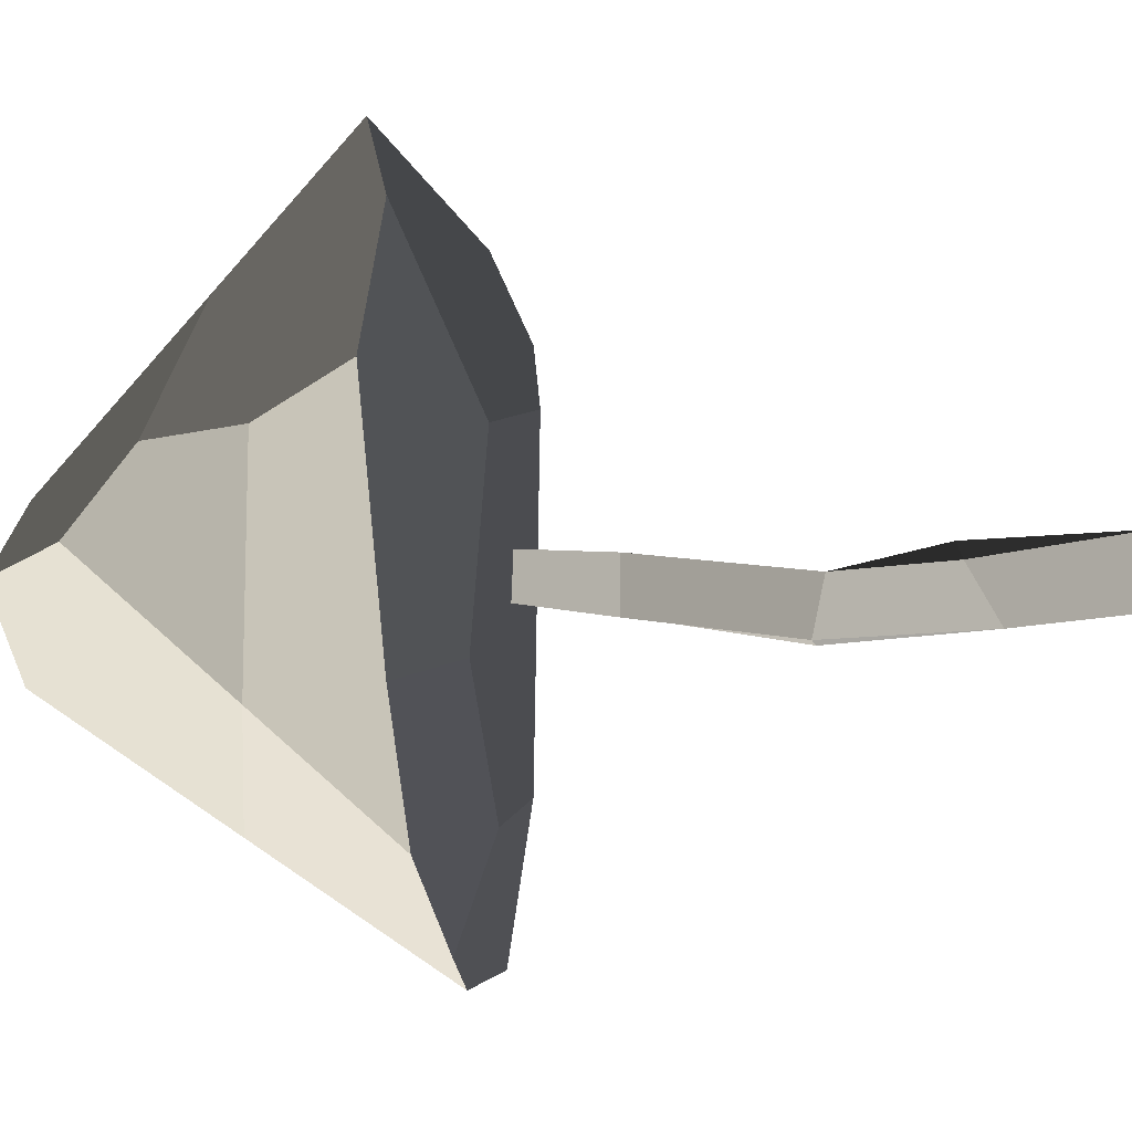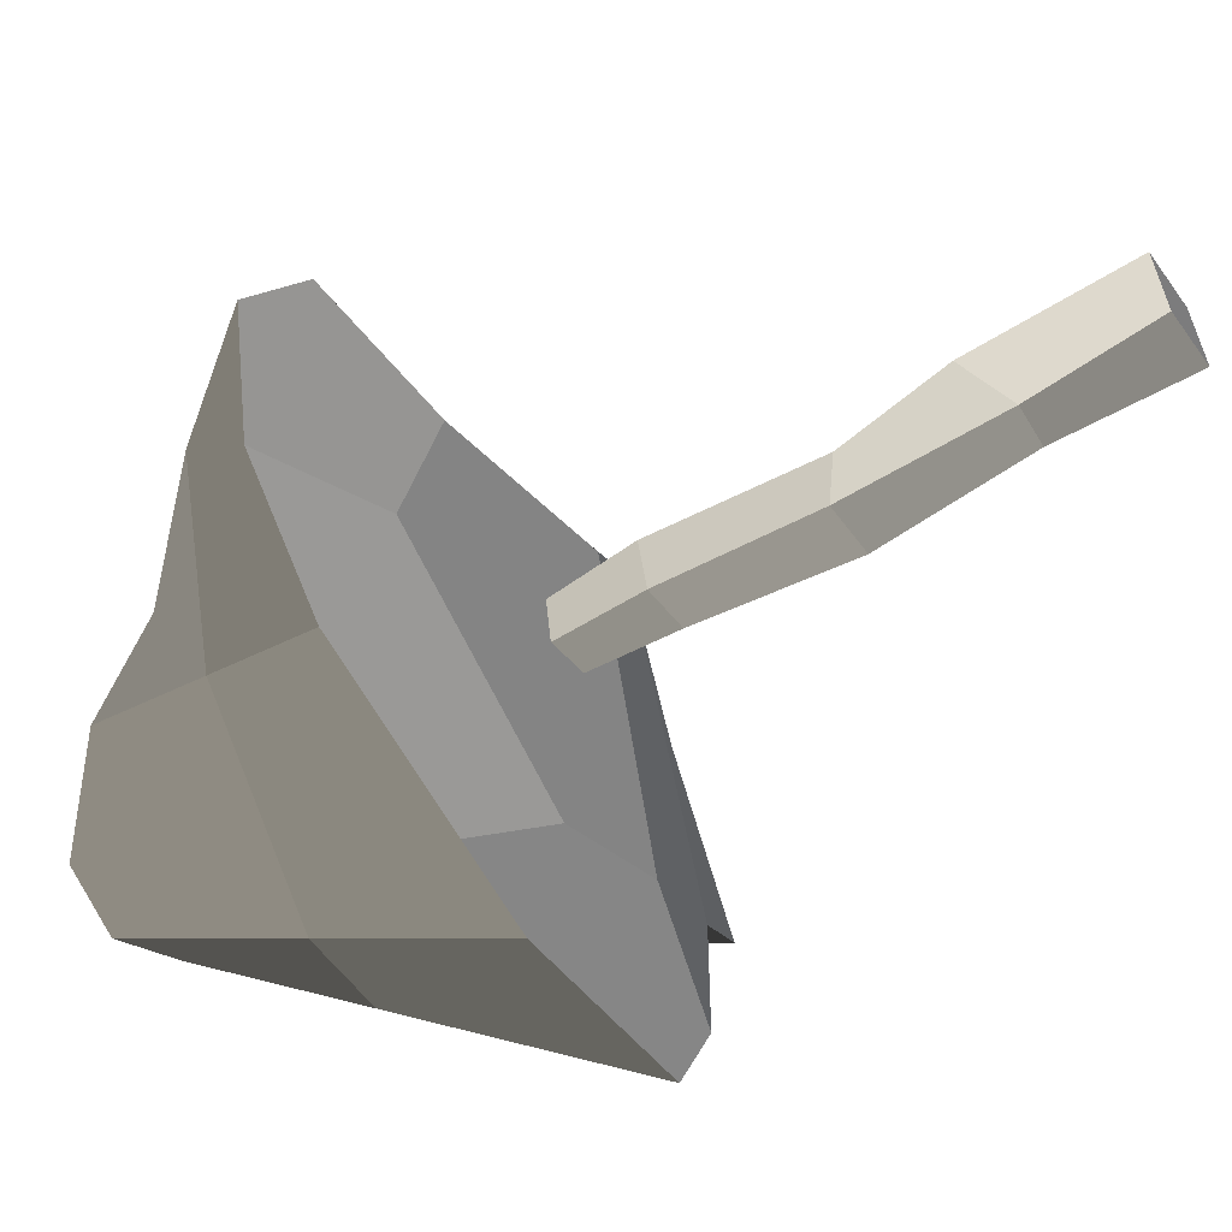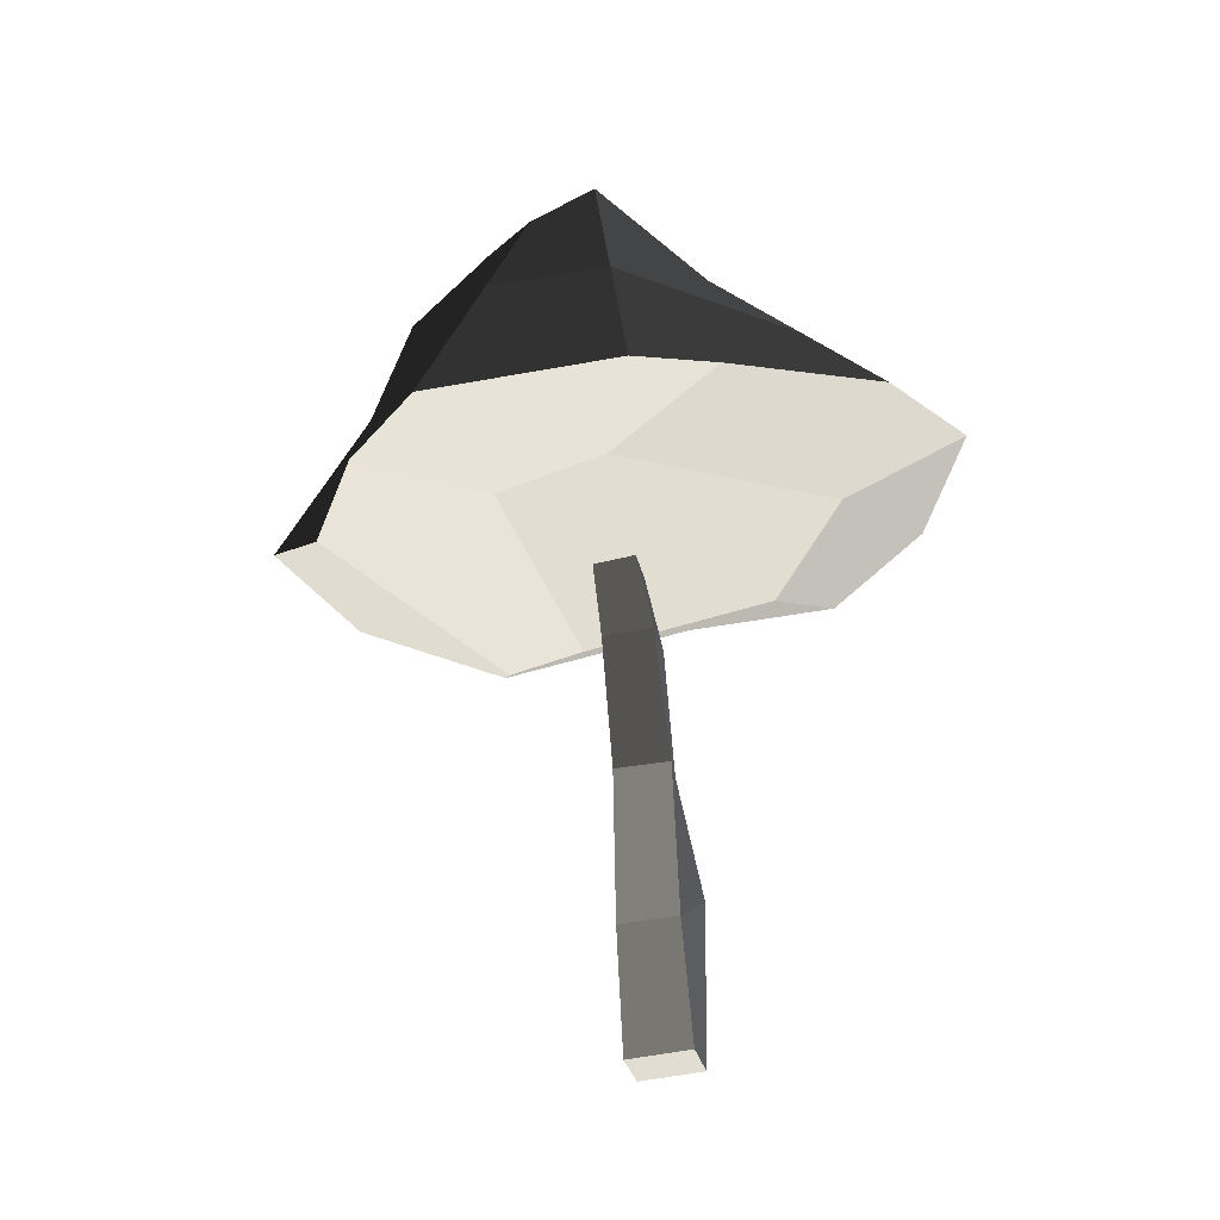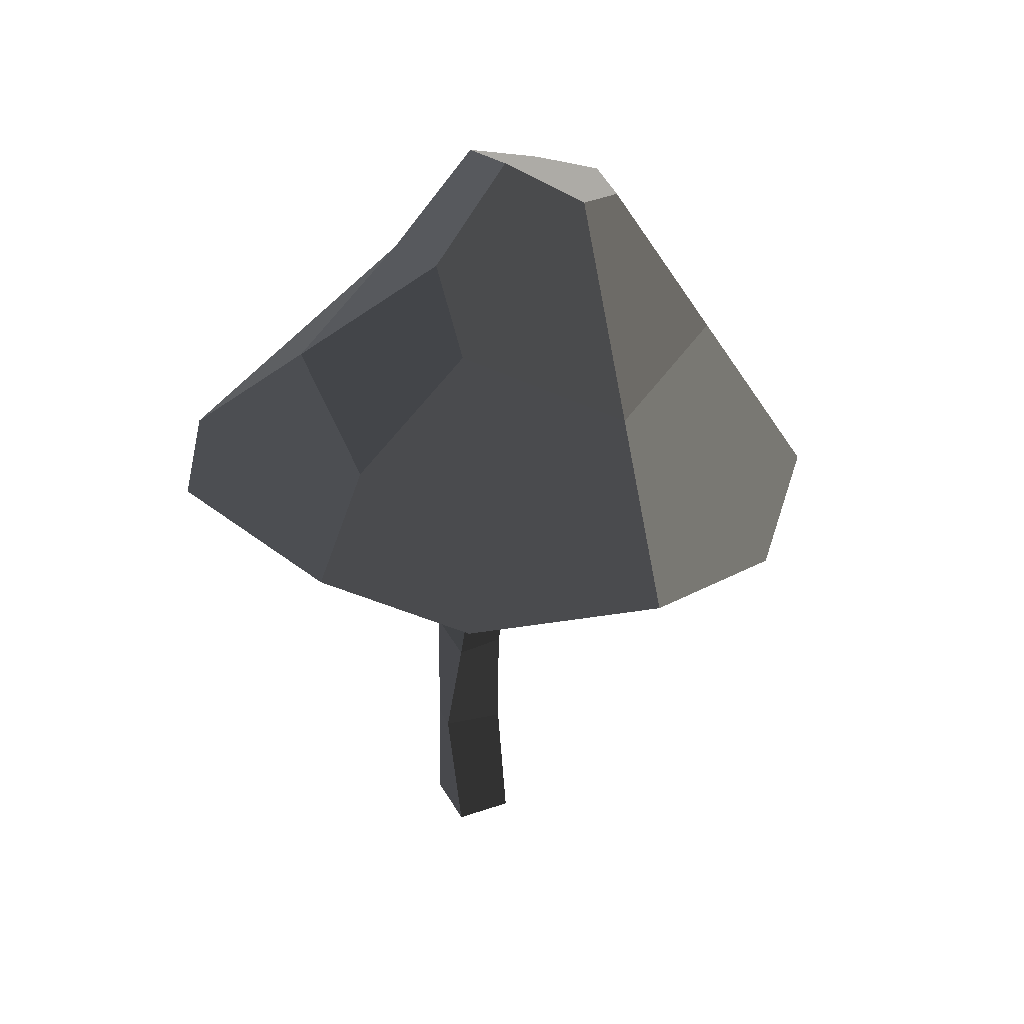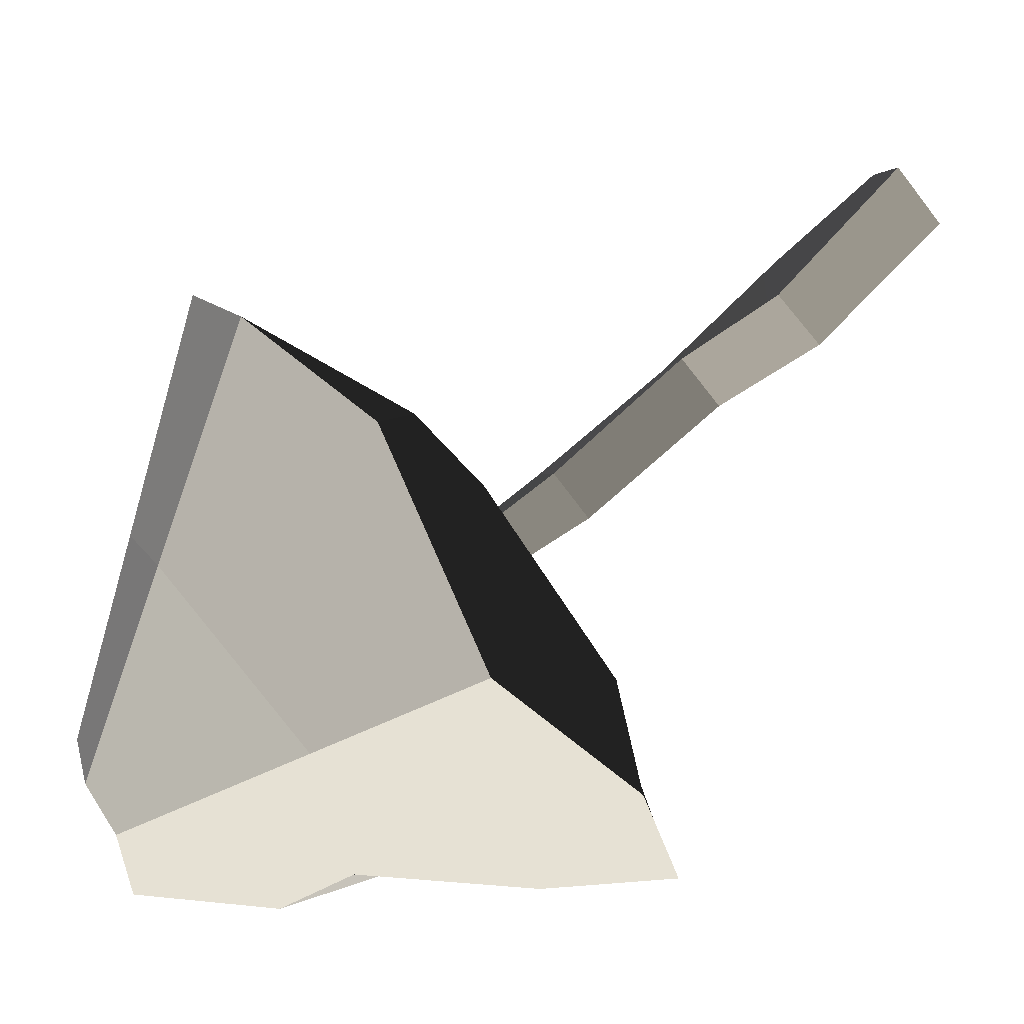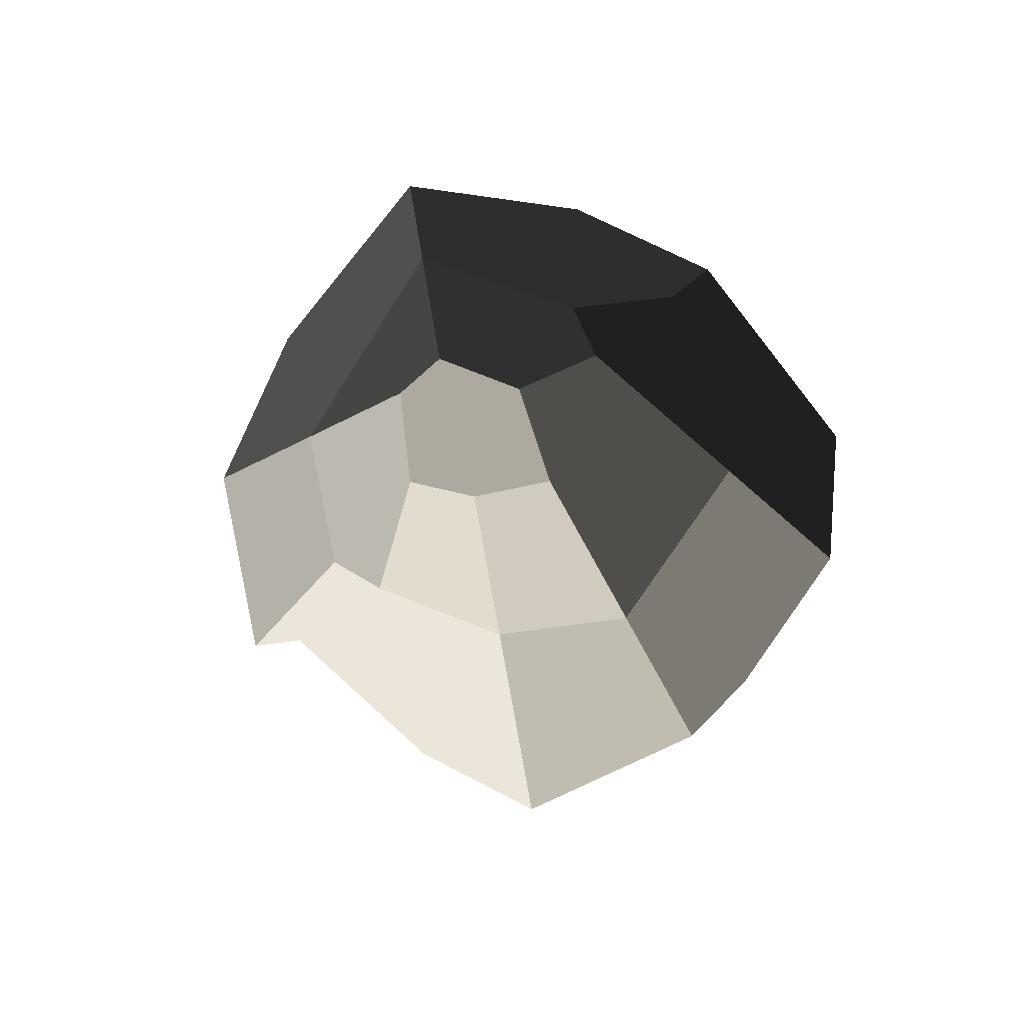
<metadata>
{"format":"obj","ext":"obj","renderer":"f3d","projection":"perspective","resolution":1024,"background":"white","views":[{"elev":-18.2,"azim":92.7,"up":"+Y"},{"elev":-61.1,"azim":117.6,"up":"+Y"},{"elev":-27.0,"azim":-6.6,"up":"+Z"},{"elev":40.3,"azim":134.9,"up":"+Z"},{"elev":78.1,"azim":44.7,"up":"+Y"},{"elev":75.2,"azim":-39.6,"up":"+Z"}]}
</metadata>
<code>
v -5.233 -5.591 -0.888
v -0.5992 6.364 -1.342
v -3.384 9.769 -0.9496
v -11.74 1.7 0.6159
v -10.63 -5.74 0.118
v 6.876 3.097 -0.1978
v 10.57 9.005 2.651
v 5.037 14.36 3.942
v -0.5992 6.364 -1.342
v -3.32 13.27 0.575
v -3.384 9.769 -0.9496
v -1.069 -12.79 0.9182
v 2.309 -12.45 1.092
v -1.222 -7.549 -0.03023
v -8.521 -10.69 0.1747
v -5.233 -5.591 -0.888
v -10.63 -5.74 0.118
v -1.222 -7.549 -0.03023
v 8.14 -4.716 0.2288
v 6.876 3.097 -0.1978
v -0.5992 6.364 -1.342
v -5.233 -5.591 -0.888
v -13.4 2.781 0.4649
v -9.754 9.787 0.739
v -6.393 6.628 8.273
v -8.945 1.765 7.983
v -3.712 -1.217 14.58
v -1.19 -2.763 15.34
v -1.129 -7.813 8.074
v -5.69 -5.114 8.655
v -9.754 9.787 0.739
v -3.32 13.27 0.575
v 5.037 14.36 3.942
v -6.393 6.628 8.273
v 2.112 9.522 9.238
v 8.76 -10.73 1.791
v 12.63 -6.714 2.178
v 8.14 -4.716 0.2288
v 2.309 -12.45 1.092
v -1.222 -7.549 -0.03023
v 2.112 9.522 9.238
v 5.231 3.296 10.81
v 3.968 0.4764 13.4
v 0.018 0.5533 16.62
v -1.366 3.768 15.54
v 12.63 -6.714 2.178
v 8.76 -10.73 1.791
v 6.571 -5.613 7.093
v 13.11 2.815 3.15
v 9.978 2.014 6.659
v -1.366 3.768 15.54
v 0.018 0.5533 16.62
v -1.19 -2.763 15.34
v -3.712 -1.217 14.58
v -3.358 3.775 15.08
v -5.22 0.9171 14.26
v -3.384 9.769 -0.9496
v -3.32 13.27 0.575
v -9.754 9.787 0.739
v -11.74 1.7 0.6159
v -13.4 2.781 0.4649
v 12.63 -6.714 2.178
v 13.11 2.815 3.15
v 10.57 9.005 2.651
v 8.14 -4.716 0.2288
v 6.876 3.097 -0.1978
v 2.309 -12.45 1.092
v -1.069 -12.79 0.9182
v -1.129 -7.813 8.074
v 8.76 -10.73 1.791
v 6.571 -5.613 7.093
v -5.69 -5.114 8.655
v -8.521 -10.69 0.1747
v -10.63 -5.74 0.118
v -11.74 1.7 0.6159
v -8.345 -0.6252 9.474
v -8.945 1.765 7.983
v -13.4 2.781 0.4649
v -8.345 -0.6252 9.474
v -5.22 0.9171 14.26
v -3.712 -1.217 14.58
v -5.69 -5.114 8.655
v -1.129 -7.813 8.074
v -1.069 -12.79 0.9182
v -8.521 -10.69 0.1747
v -5.69 -5.114 8.655
v 6.571 -5.613 7.093
v 3.968 0.4764 13.4
v 5.231 3.296 10.81
v 9.978 2.014 6.659
v 3.968 0.4764 13.4
v 6.571 -5.613 7.093
v -1.129 -7.813 8.074
v -1.19 -2.763 15.34
v 0.018 0.5533 16.62
v -5.22 0.9171 14.26
v -8.345 -0.6252 9.474
v -8.945 1.765 7.983
v -8.945 1.765 7.983
v -3.358 3.775 15.08
v -5.22 0.9171 14.26
v -6.393 6.628 8.273
v 10.57 9.005 2.651
v 13.11 2.815 3.15
v 9.978 2.014 6.659
v 5.037 14.36 3.942
v 5.231 3.296 10.81
v 2.112 9.522 9.238
v 2.112 9.522 9.238
v -1.366 3.768 15.54
v -3.358 3.775 15.08
v -6.393 6.628 8.273
v -0.02288 1.164 -4.186
v 1.921 0.5356 -3.997
v 0.8123 1.178 1.522
v -0.6459 1.649 1.38
v 1.921 0.5356 -3.997
v 1.288 -1.416 -3.97
v 0.337 -0.2859 1.542
v 0.8123 1.178 1.522
v 1.288 -1.416 -3.97
v -0.6567 -0.7873 -4.16
v -1.121 0.1857 1.4
v 0.337 -0.2859 1.542
v -0.6567 -0.7873 -4.16
v -0.02288 1.164 -4.186
v -0.6459 1.649 1.38
v -1.121 0.1857 1.4
v 3.34 0.5936 -20.8
v 0.9098 1.38 -21.03
v 0.1175 -1.06 -21
v 2.548 -1.846 -20.76
v 0.337 -0.2859 1.542
v -1.121 0.1857 1.4
v -0.6459 1.649 1.38
v 0.8123 1.178 1.522
v 0.1175 -1.06 -21
v 0.9098 1.38 -21.03
v 1.083 1.033 -14.6
v -0.1154 -0.8492 -15.86
v 0.134 0.1384 -10.65
v -0.3581 -1.937 -10.18
v -0.3581 -1.937 -10.18
v 0.134 0.1384 -10.65
v -0.02288 1.164 -4.186
v -0.6567 -0.7873 -4.16
v 2.548 -1.846 -20.76
v 0.1175 -1.06 -21
v -0.1154 -0.8492 -15.86
v 2.065 -2.199 -15.92
v 2.065 -2.199 -15.92
v -0.1154 -0.8492 -15.86
v -0.3581 -1.937 -10.18
v 1.768 -2.392 -9.96
v 1.768 -2.392 -9.96
v -0.3581 -1.937 -10.18
v -0.6567 -0.7873 -4.16
v 1.288 -1.416 -3.97
v 3.34 0.5936 -20.8
v 2.548 -1.846 -20.76
v 2.065 -2.199 -15.92
v 3.263 -0.3176 -14.65
v 3.263 -0.3176 -14.65
v 2.065 -2.199 -15.92
v 1.768 -2.392 -9.96
v 2.26 -0.3161 -10.43
v 2.26 -0.3161 -10.43
v 1.768 -2.392 -9.96
v 1.288 -1.416 -3.97
v 1.921 0.5356 -3.997
v 0.9098 1.38 -21.03
v 3.34 0.5936 -20.8
v 3.263 -0.3176 -14.65
v 1.083 1.033 -14.6
v 1.083 1.033 -14.6
v 3.263 -0.3176 -14.65
v 2.26 -0.3161 -10.43
v 0.134 0.1384 -10.65
v 0.134 0.1384 -10.65
v 2.26 -0.3161 -10.43
v 1.921 0.5356 -3.997
v -0.02288 1.164 -4.186
g Magic_mushroom6_(1)_550_35
f 1 3 2
f 3 1 4
f 4 1 5
f 6 8 7
f 8 6 9
f 8 9 10
f 10 9 11
f 12 14 13
f 14 12 15
f 14 15 16
f 16 15 17
f 18 20 19
f 20 18 21
f 21 18 22
f 23 25 24
f 23 26 25
f 27 29 28
f 27 30 29
f 31 33 32
f 33 31 34
f 33 34 35
f 36 38 37
f 38 36 39
f 38 39 40
f 41 43 42
f 43 41 44
f 44 41 45
f 46 48 47
f 48 46 49
f 48 49 50
f 51 53 52
f 53 51 54
f 54 51 55
f 54 55 56
f 57 59 58
f 59 57 60
f 59 60 61
f 62 64 63
f 64 62 65
f 64 65 66
f 67 69 68
f 69 67 70
f 69 70 71
f 72 74 73
f 74 72 75
f 75 72 76
f 75 76 77
f 75 77 78
f 79 81 80
f 79 82 81
f 83 85 84
f 83 86 85
f 87 89 88
f 87 90 89
f 91 93 92
f 93 91 94
f 94 91 95
f 96 98 97
f 99 101 100
f 99 100 102
f 103 105 104
f 105 103 106
f 105 106 107
f 107 106 108
f 109 111 110
f 109 112 111
f 113 115 114
f 113 116 115
f 117 119 118
f 117 120 119
f 121 123 122
f 121 124 123
f 125 127 126
f 125 128 127
f 129 131 130
f 129 132 131
f 133 135 134
f 133 136 135
f 137 139 138
f 137 140 139
f 140 141 139
f 140 142 141
f 143 145 144
f 143 146 145
f 147 149 148
f 147 150 149
f 151 153 152
f 151 154 153
f 155 157 156
f 155 158 157
f 159 161 160
f 159 162 161
f 163 165 164
f 163 166 165
f 167 169 168
f 167 170 169
f 171 173 172
f 171 174 173
f 175 177 176
f 175 178 177
f 179 181 180
f 179 182 181

</code>
